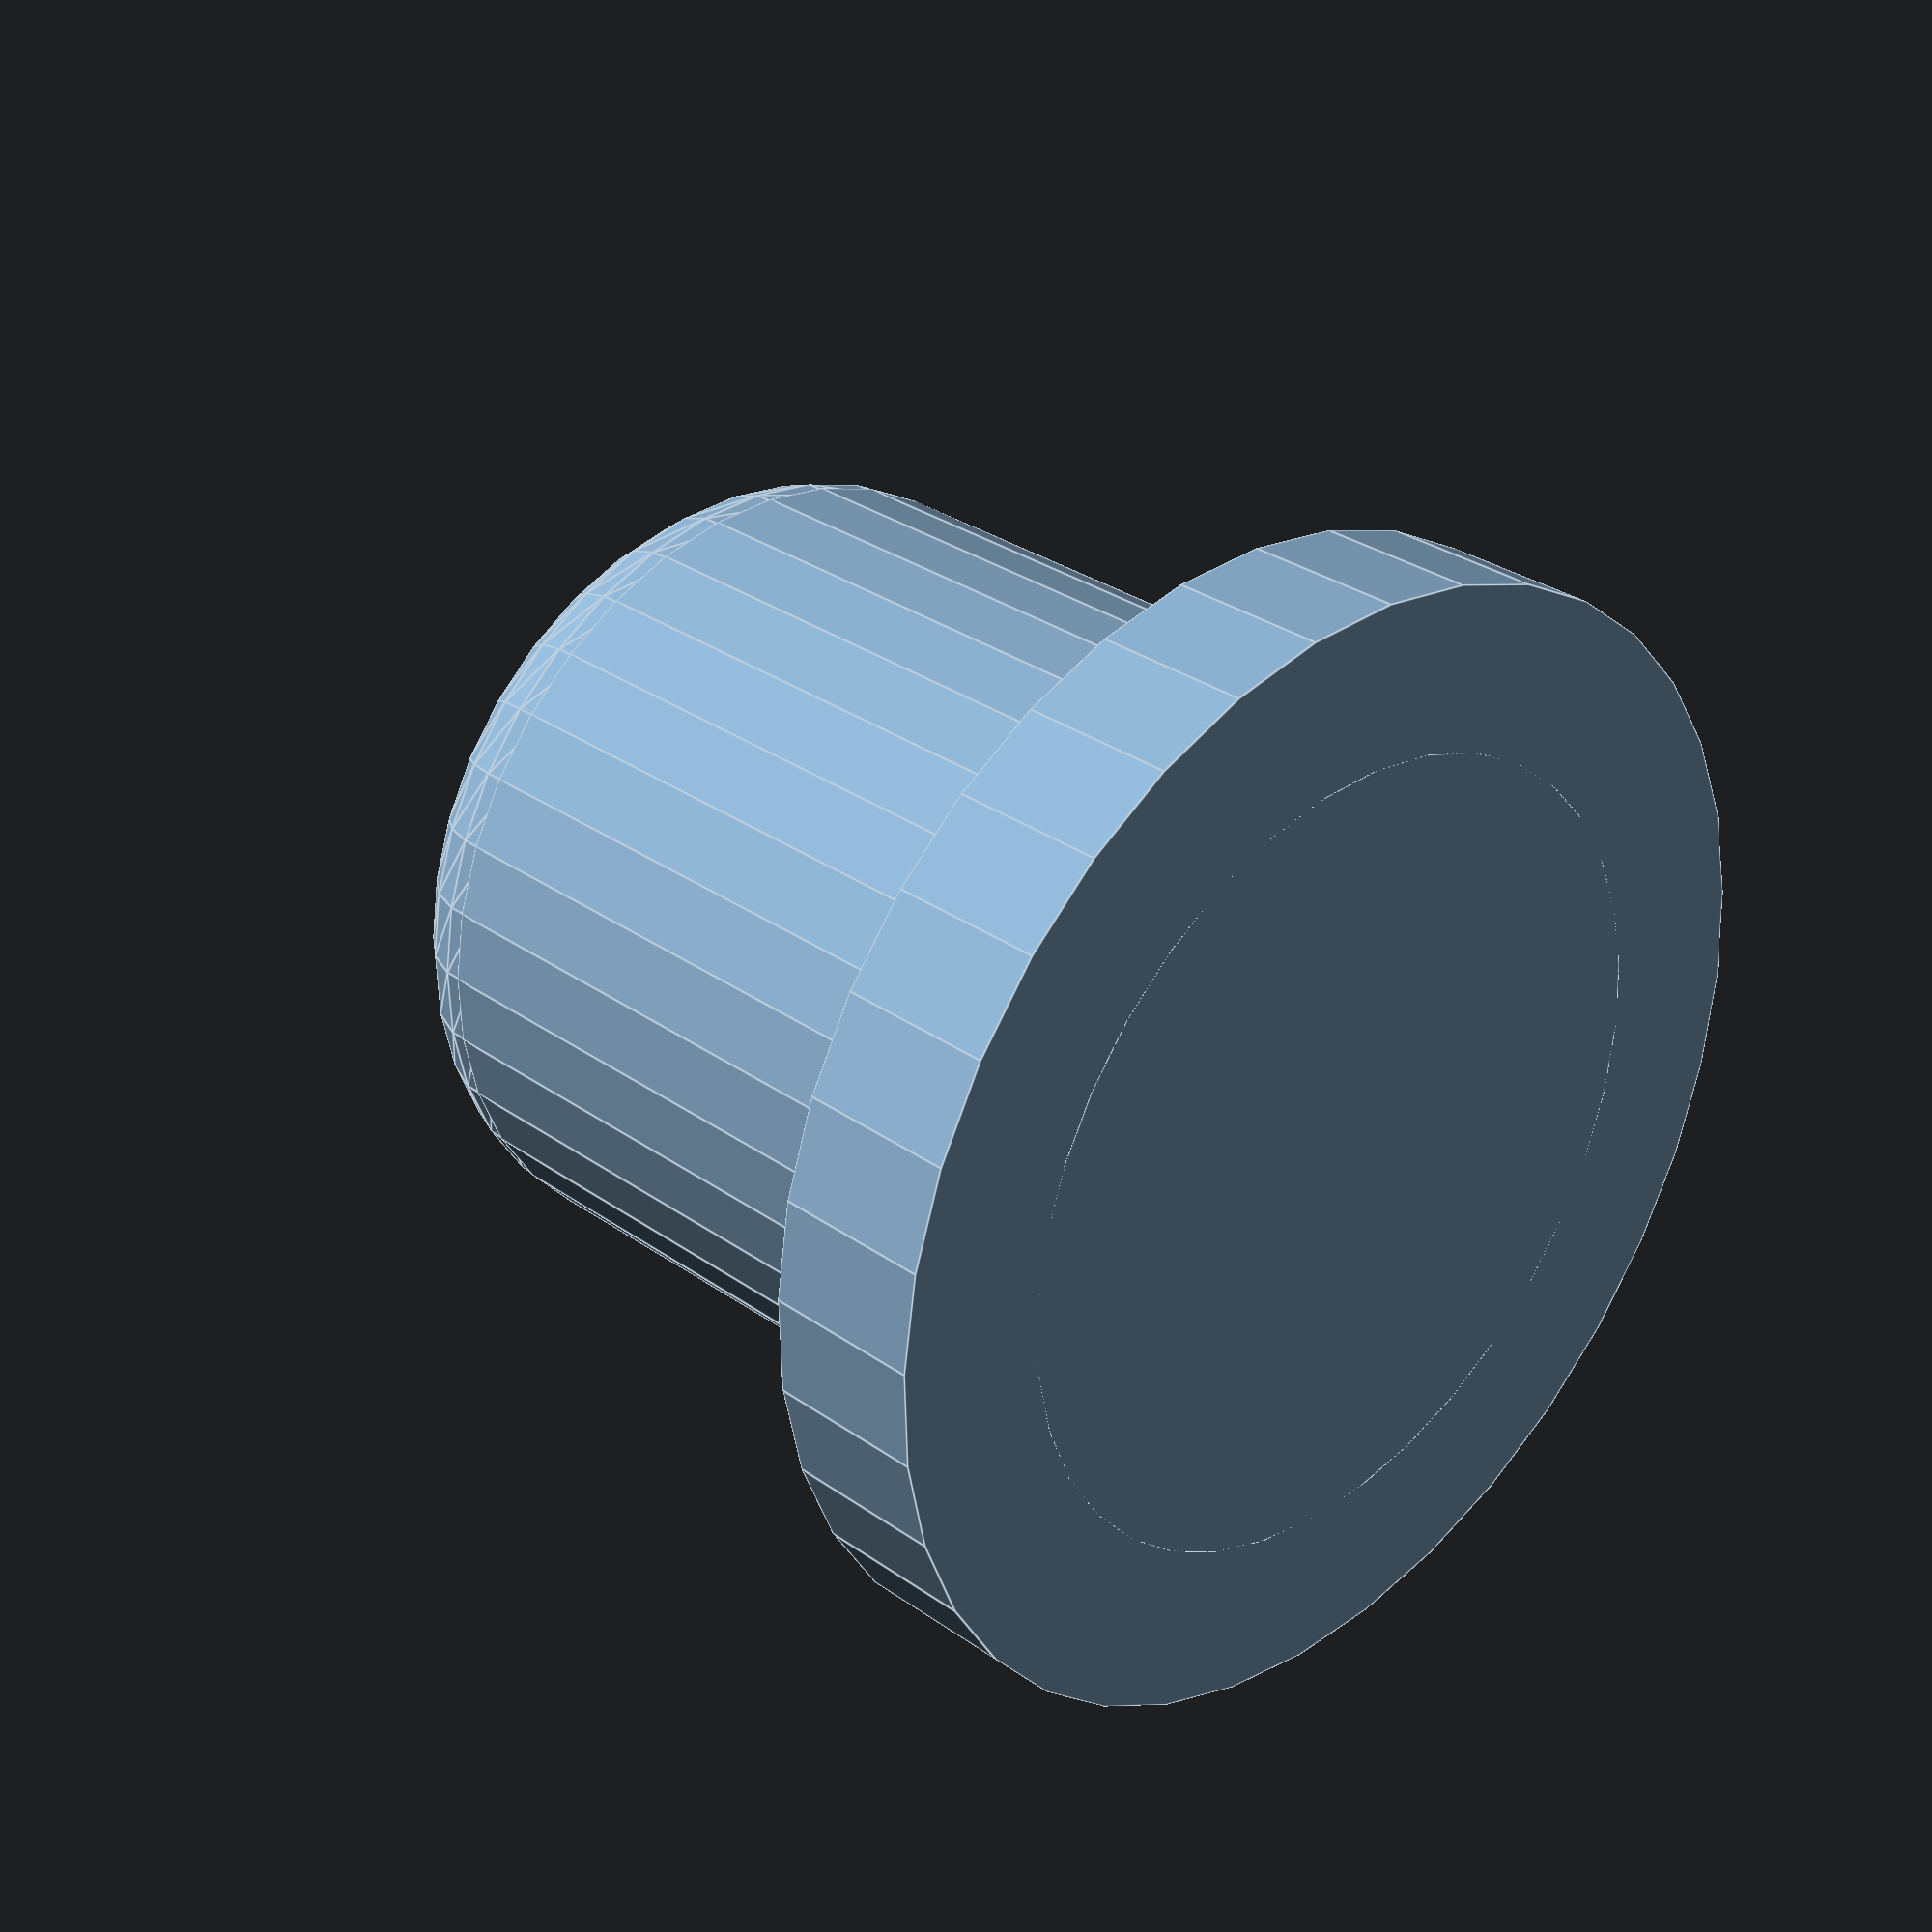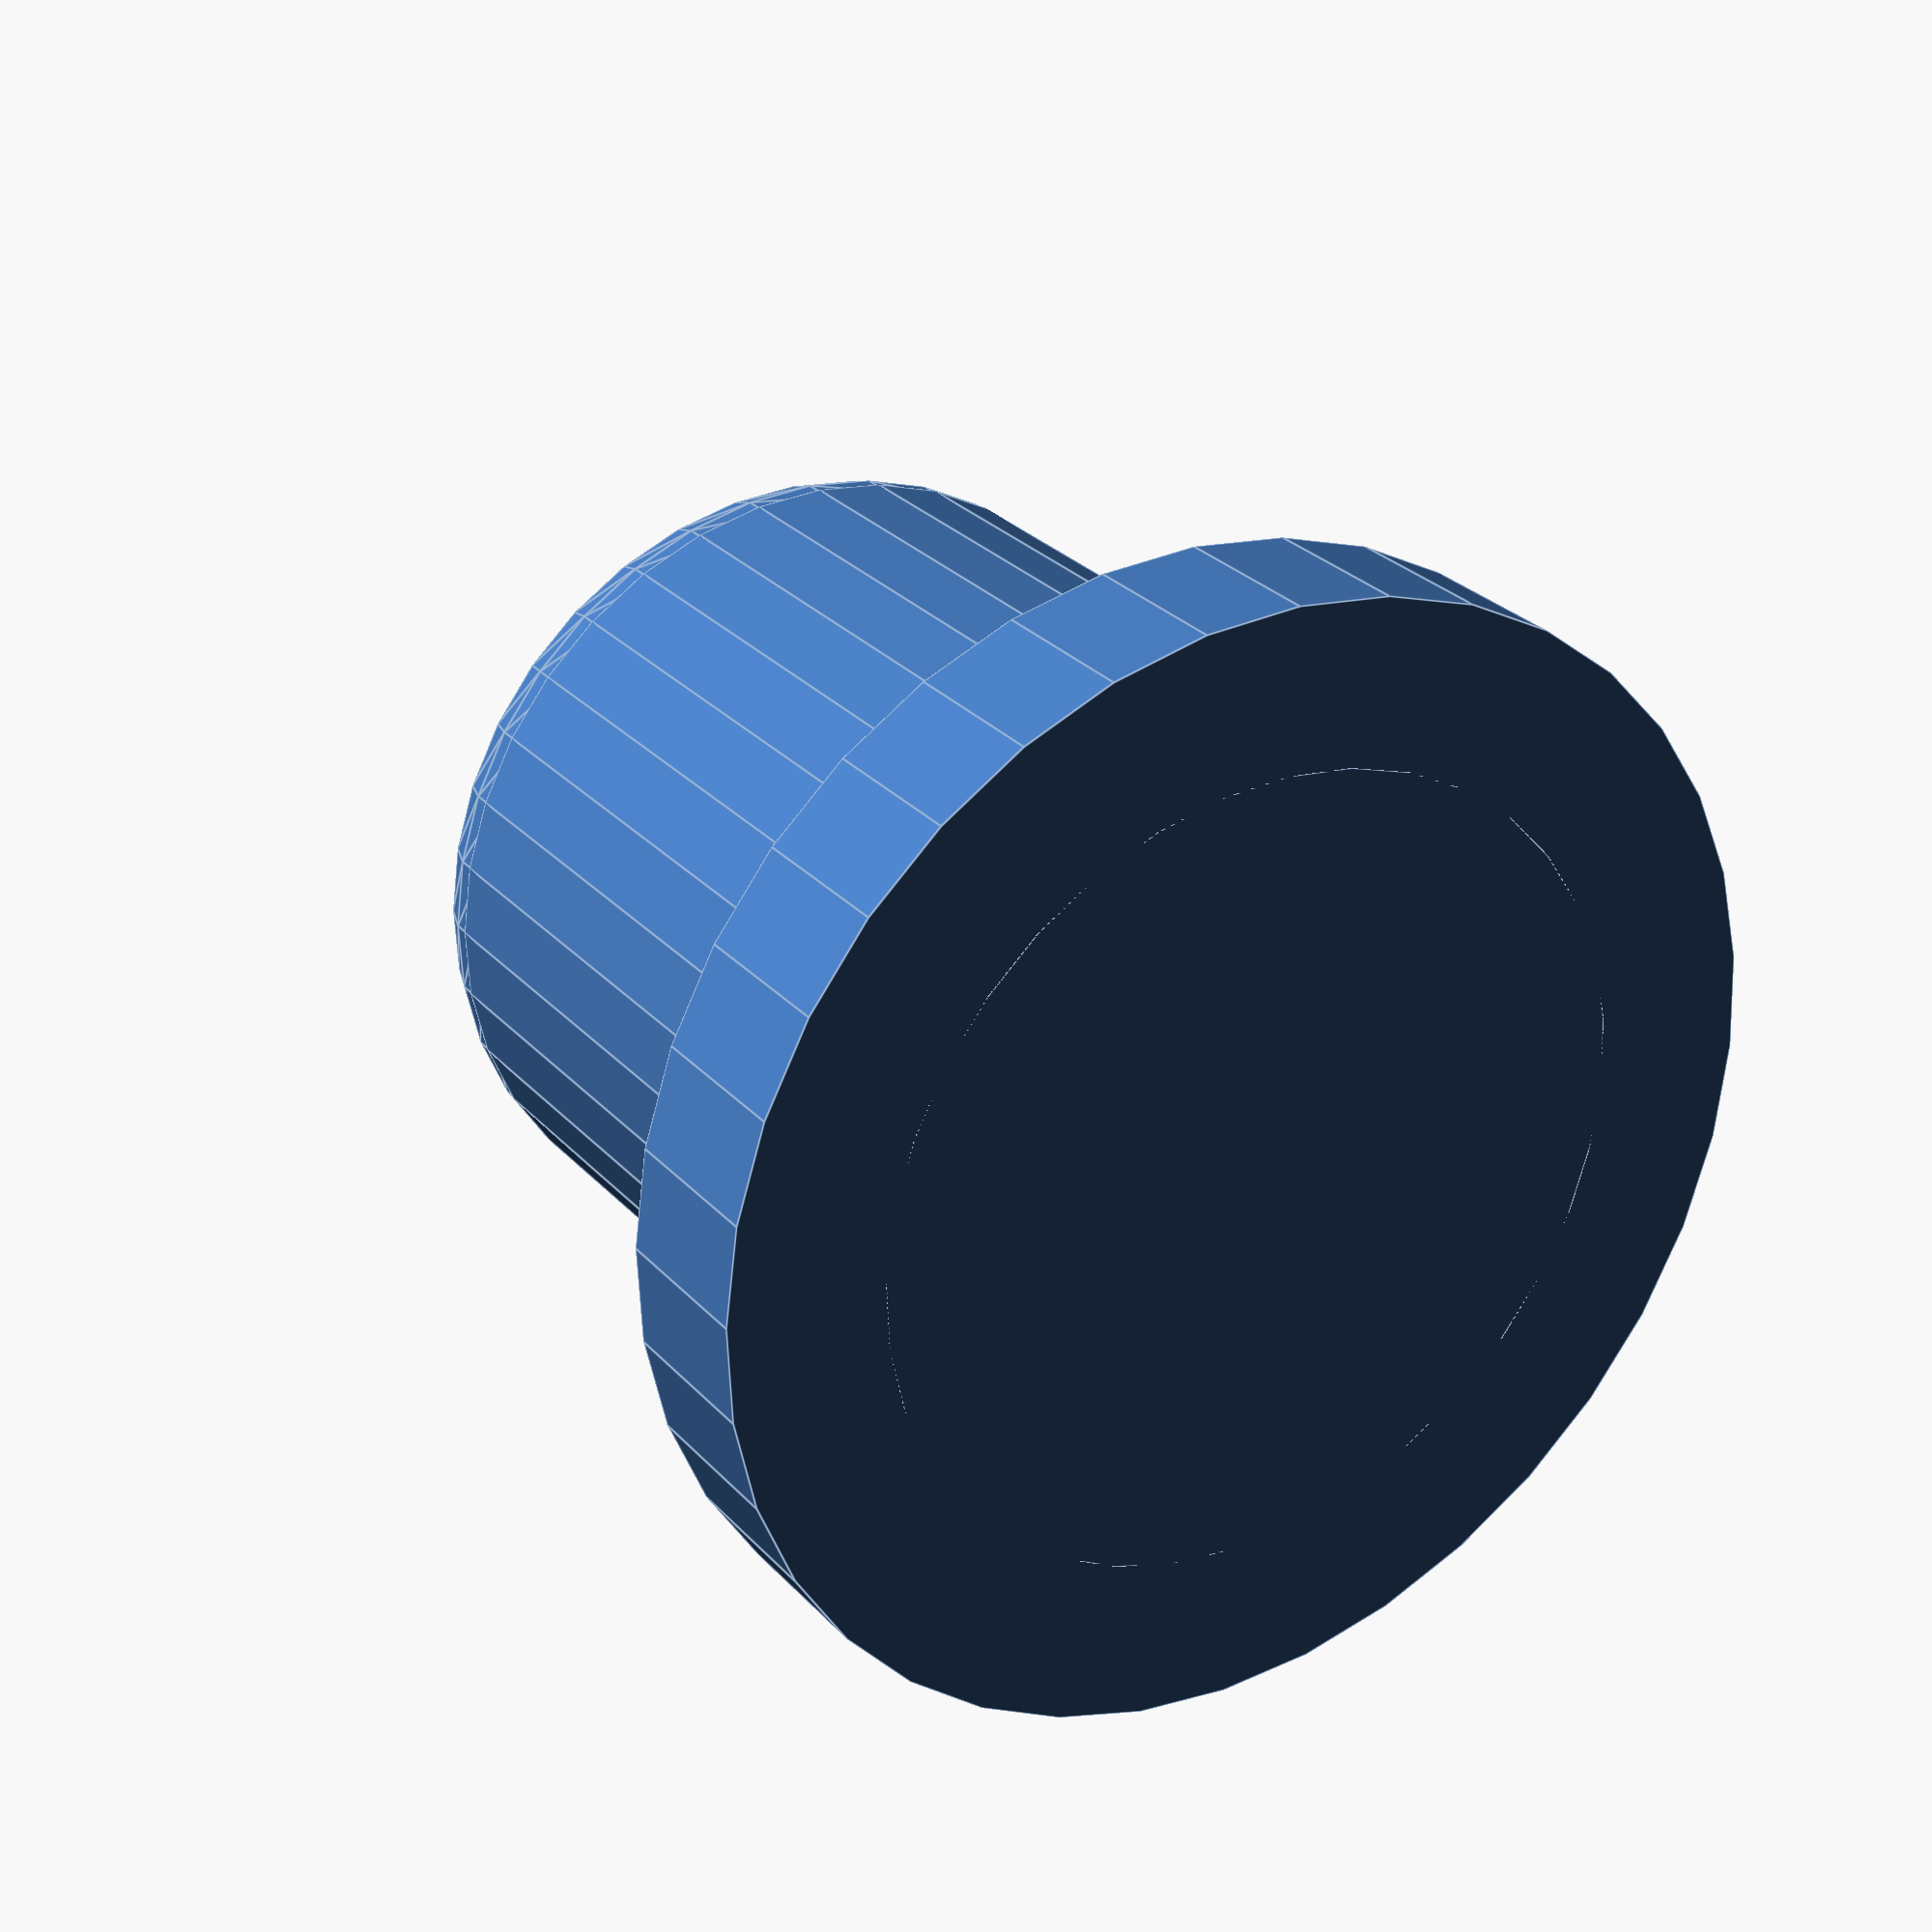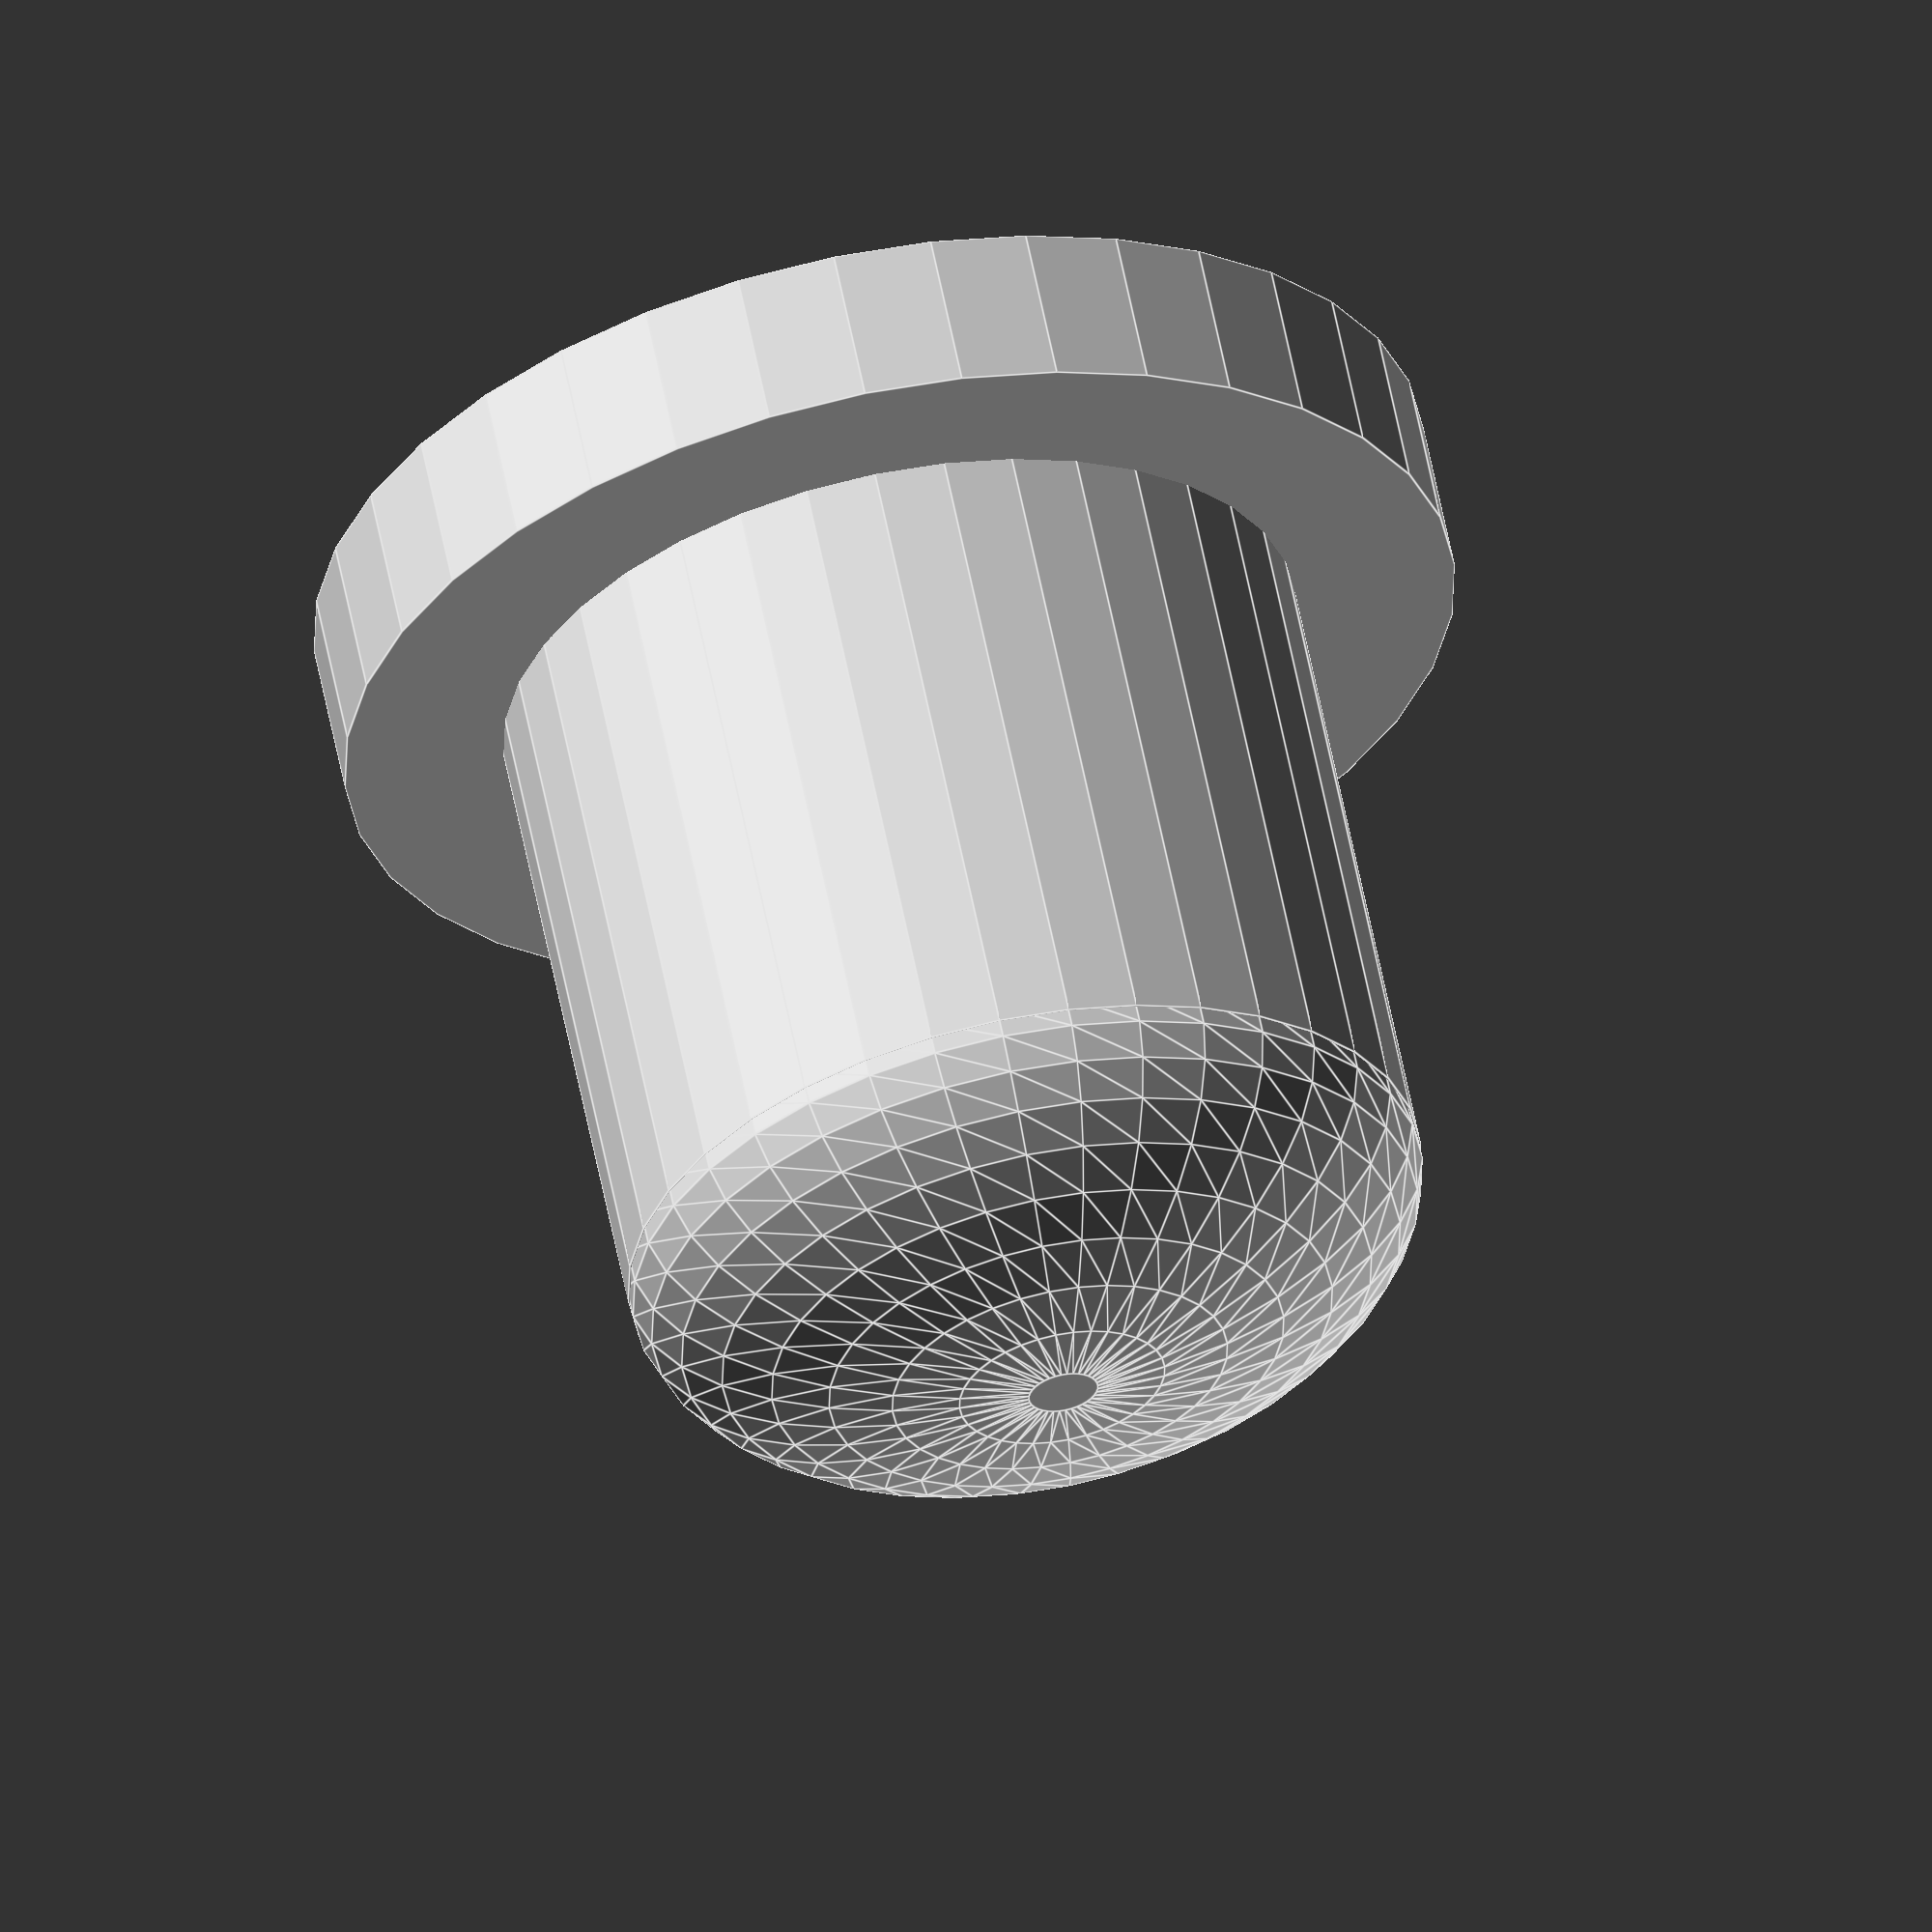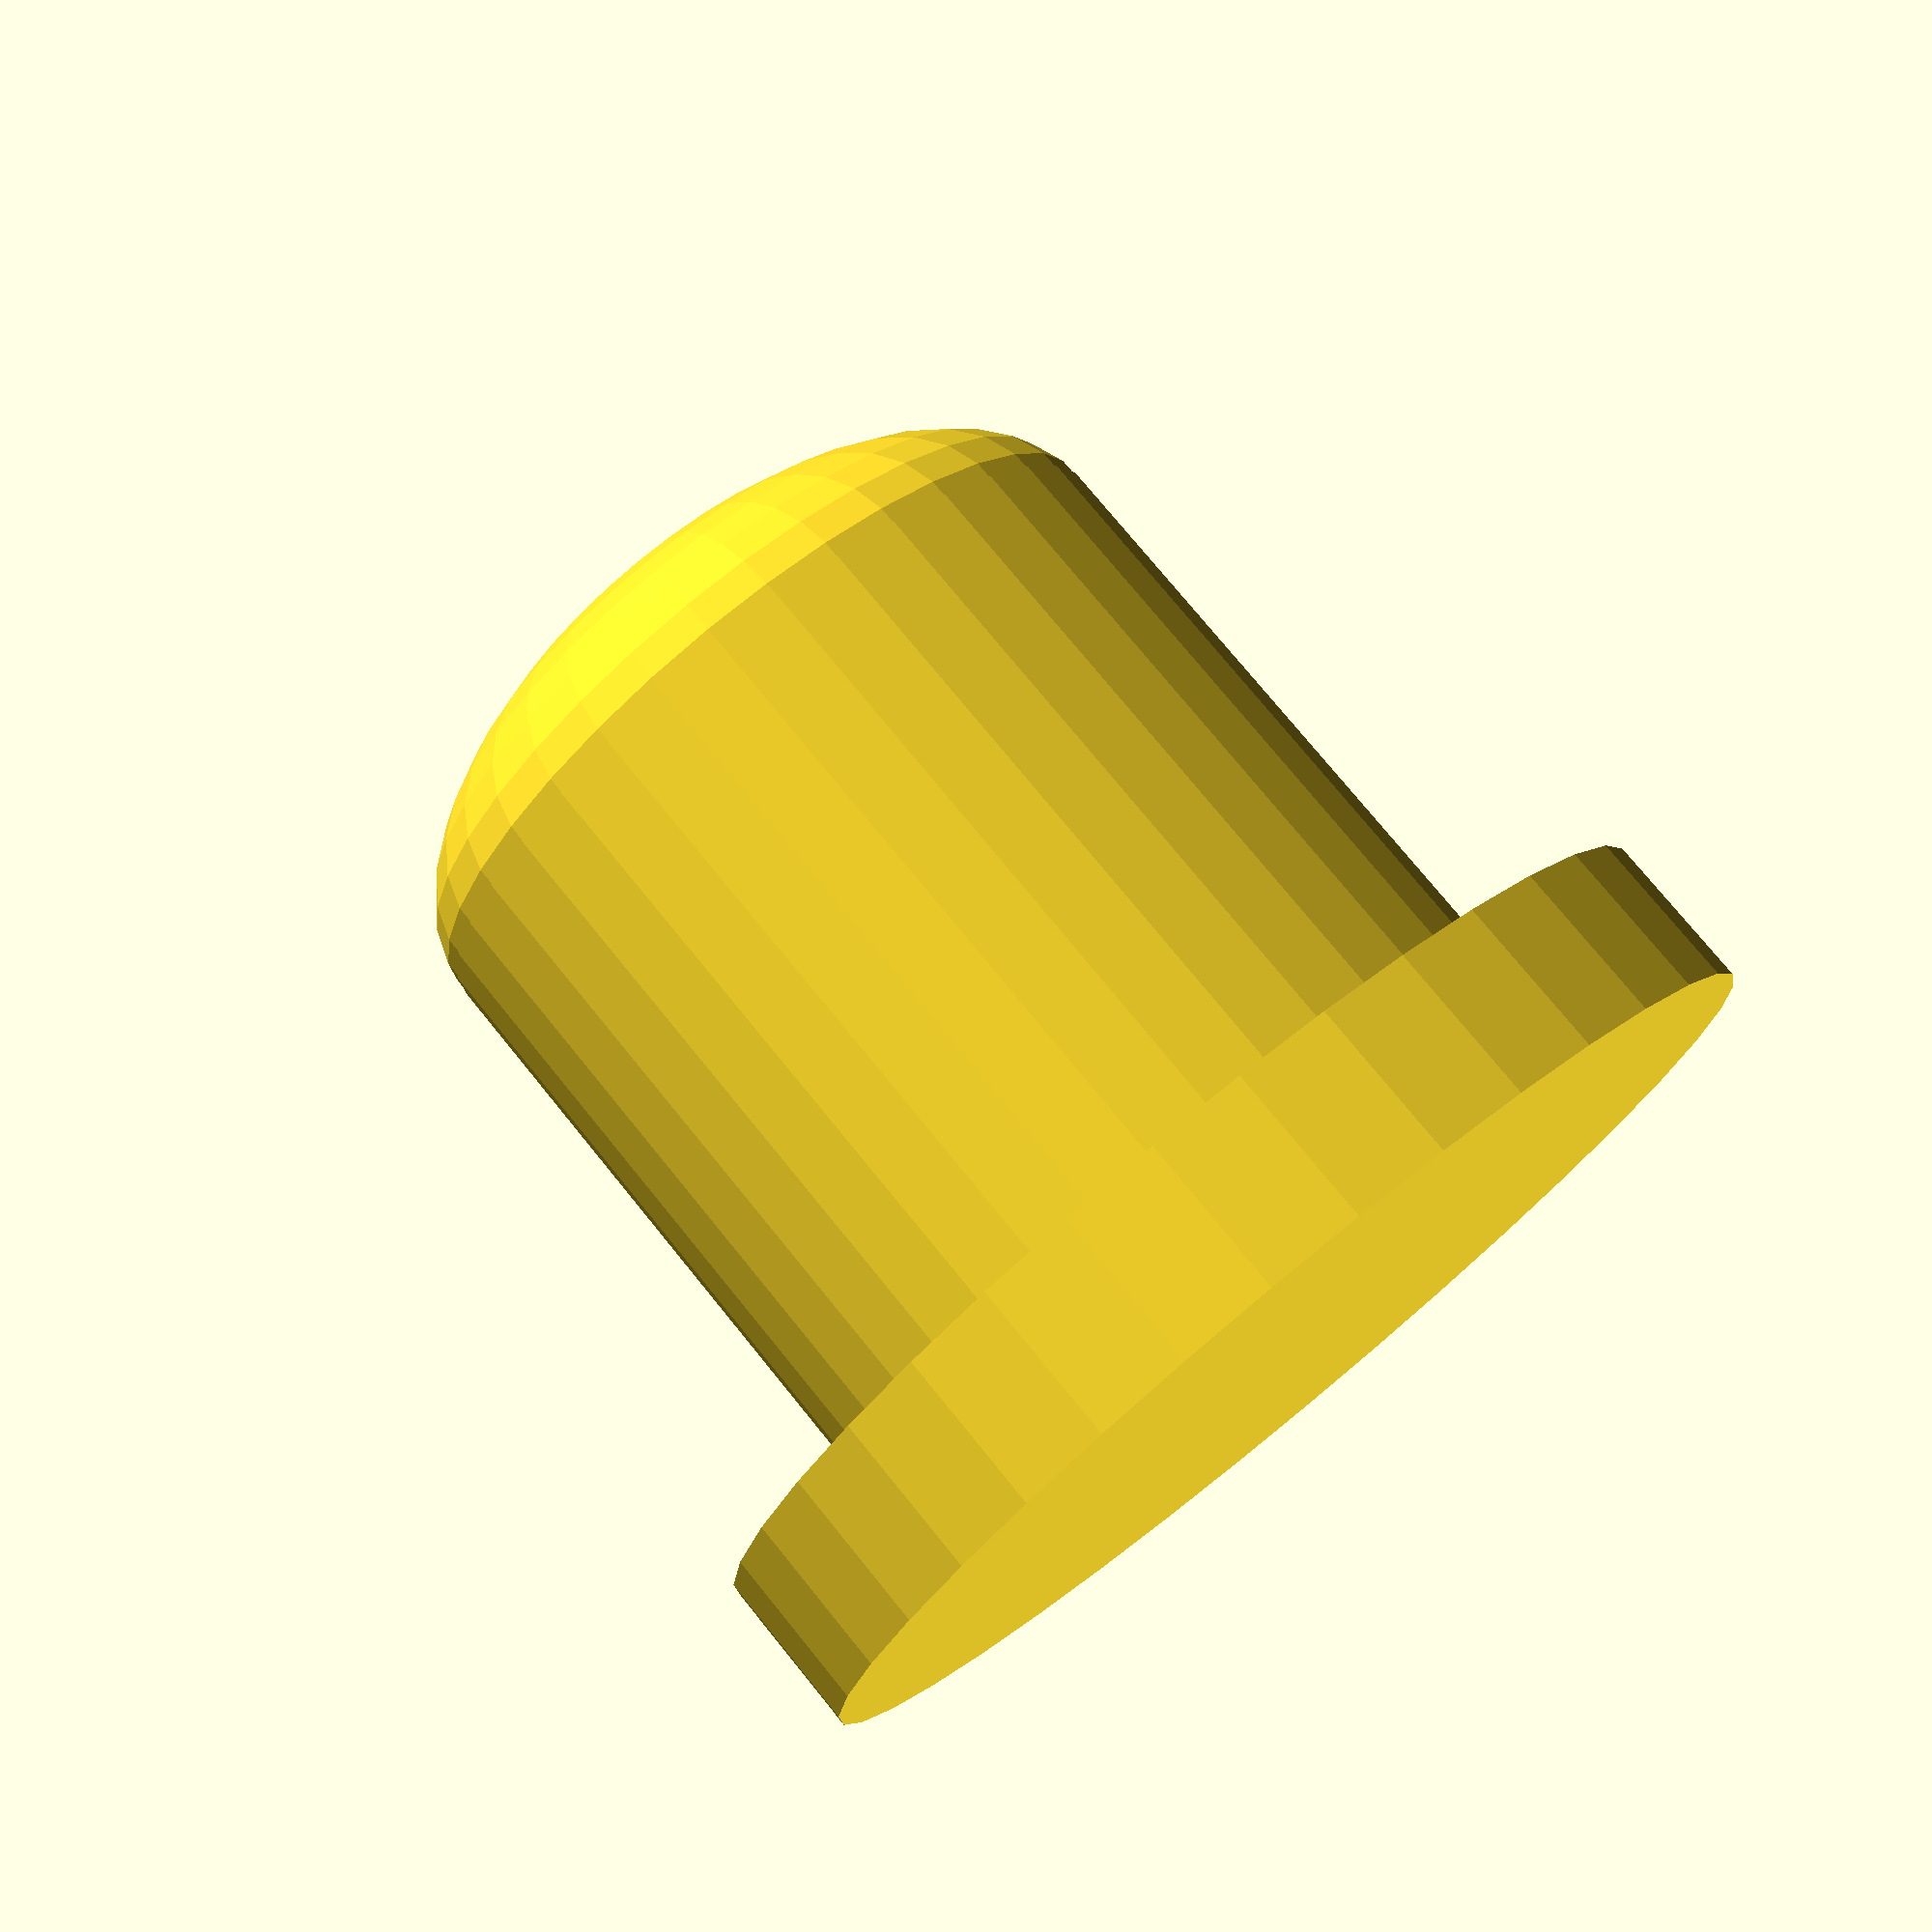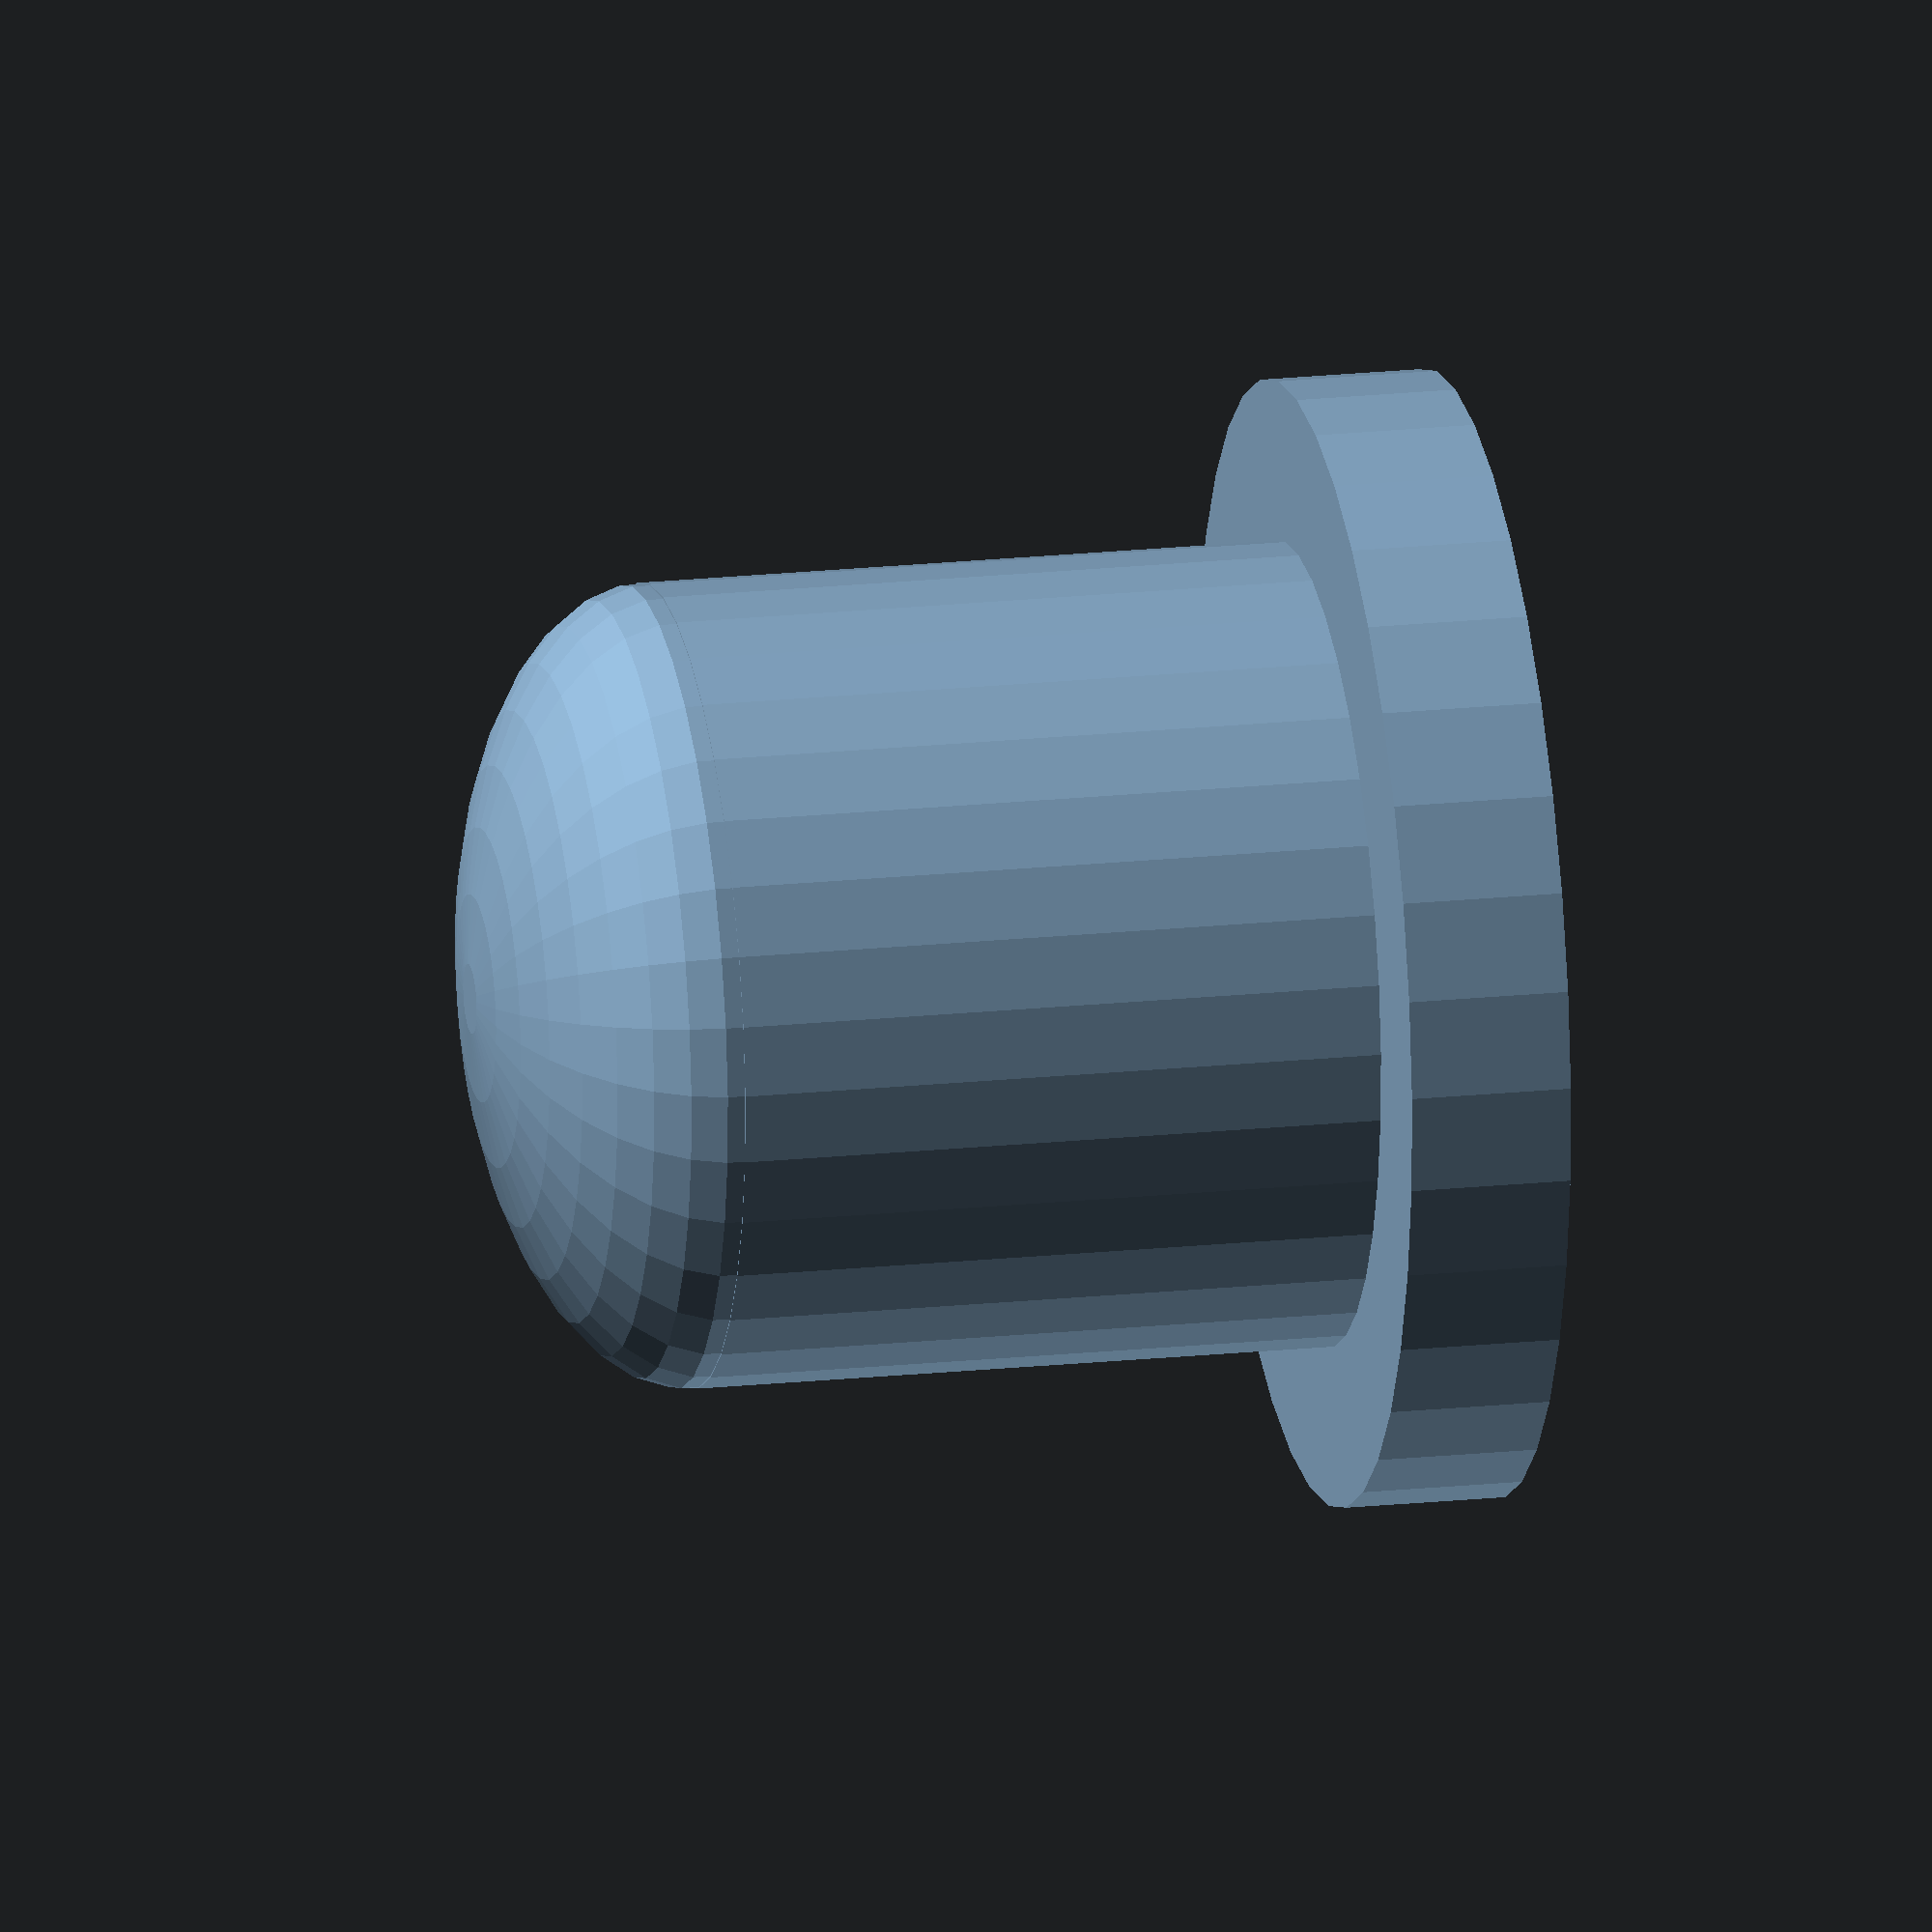
<openscad>
$fn=36;

union(){
 cylinder(h=5, d=5, center=false);
 cylinder(h=1, d=7, center=false);
 translate([0,0,5])
    scale([1,1,0.5]) 
     sphere(d=5);
}
</openscad>
<views>
elev=329.9 azim=296.9 roll=135.8 proj=p view=edges
elev=152.7 azim=157.6 roll=32.4 proj=p view=edges
elev=300.7 azim=86.4 roll=348.9 proj=o view=edges
elev=284.8 azim=37.0 roll=141.0 proj=p view=wireframe
elev=160.3 azim=296.6 roll=101.1 proj=o view=wireframe
</views>
